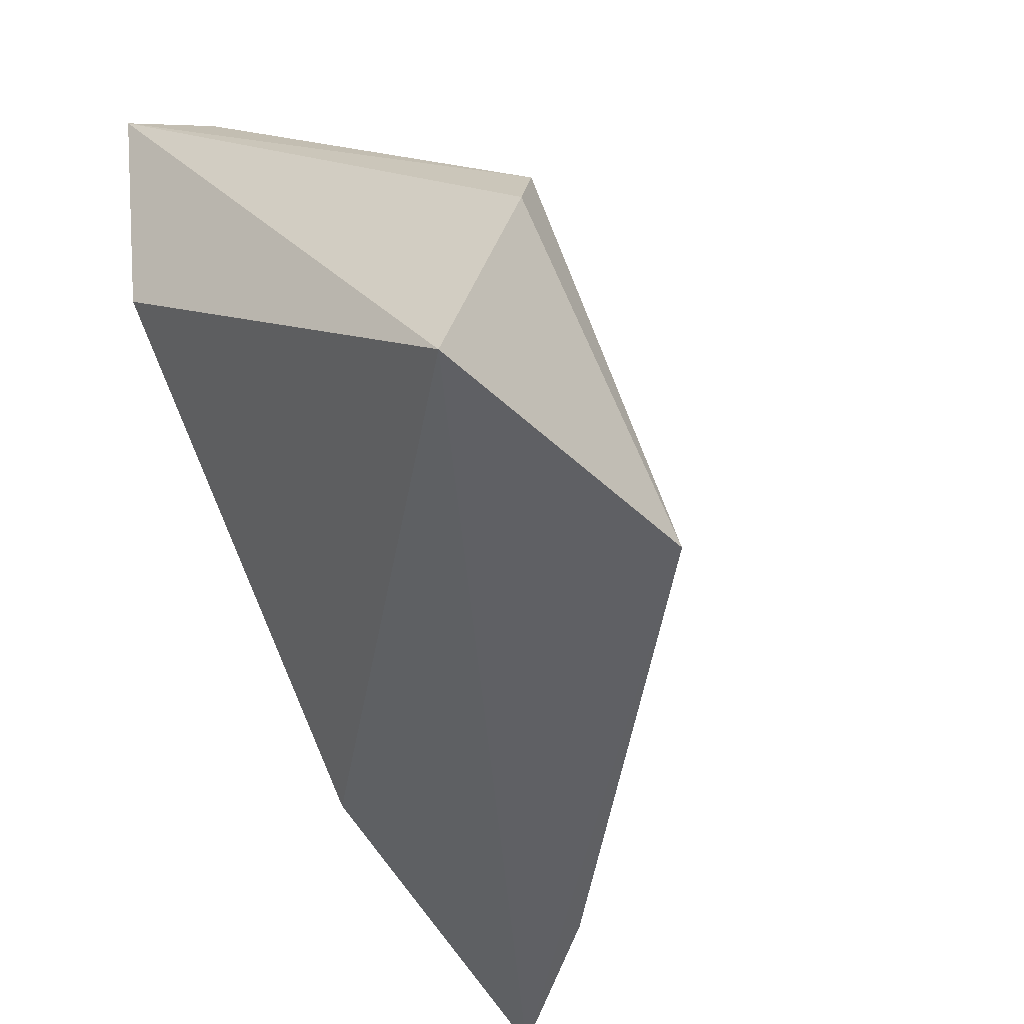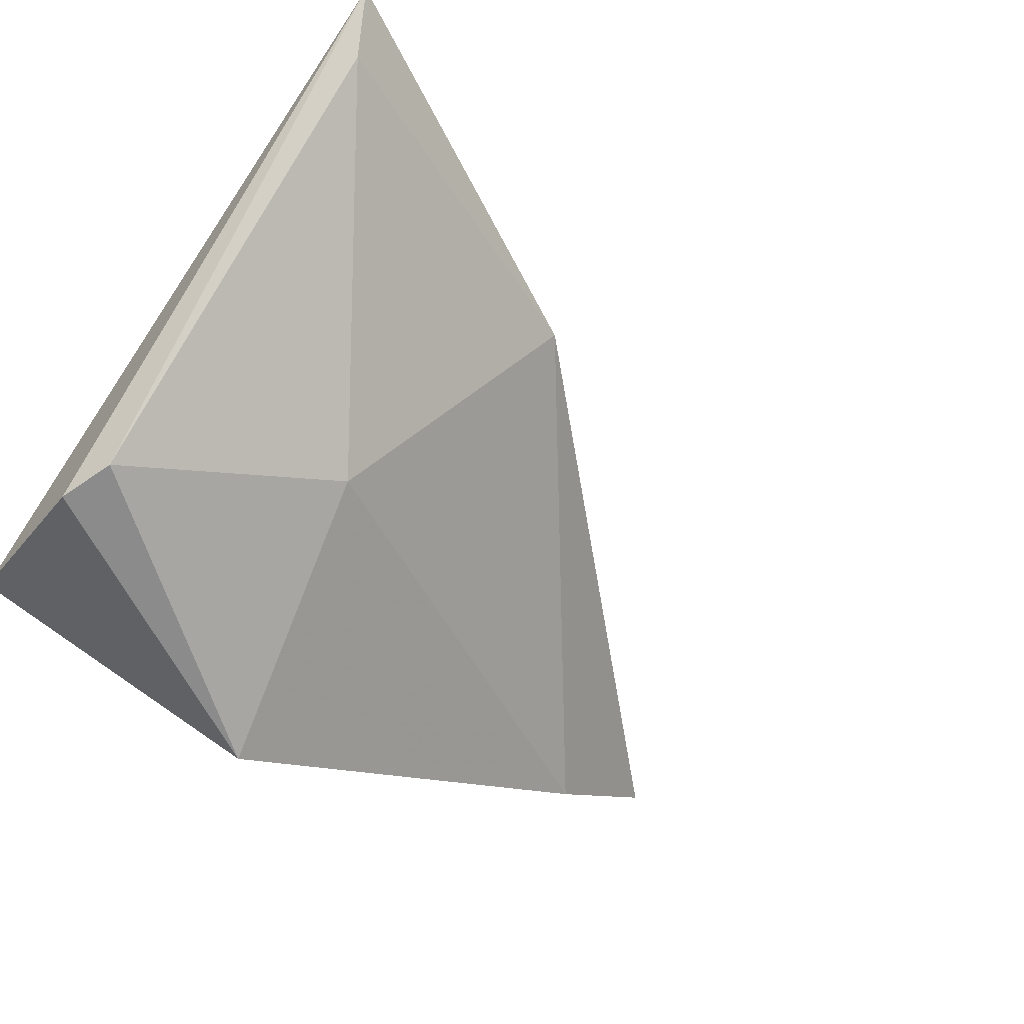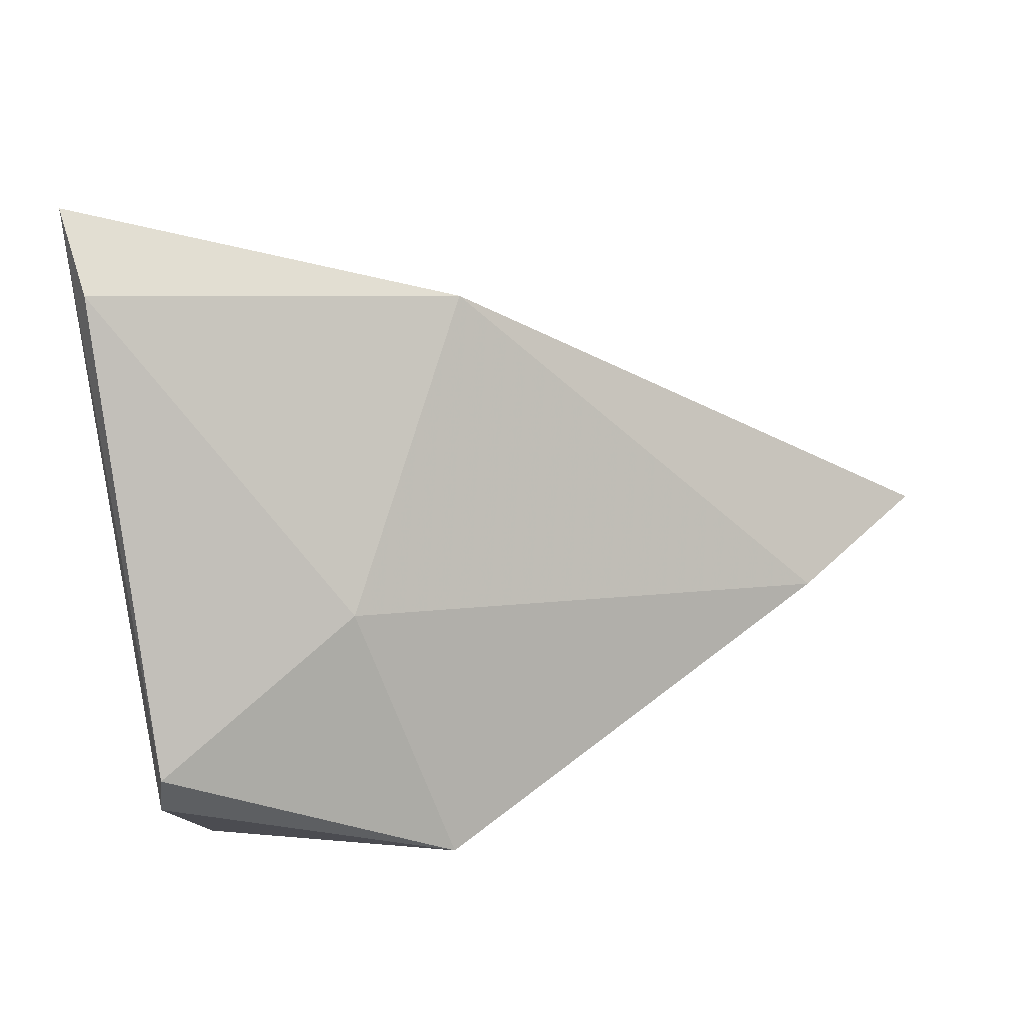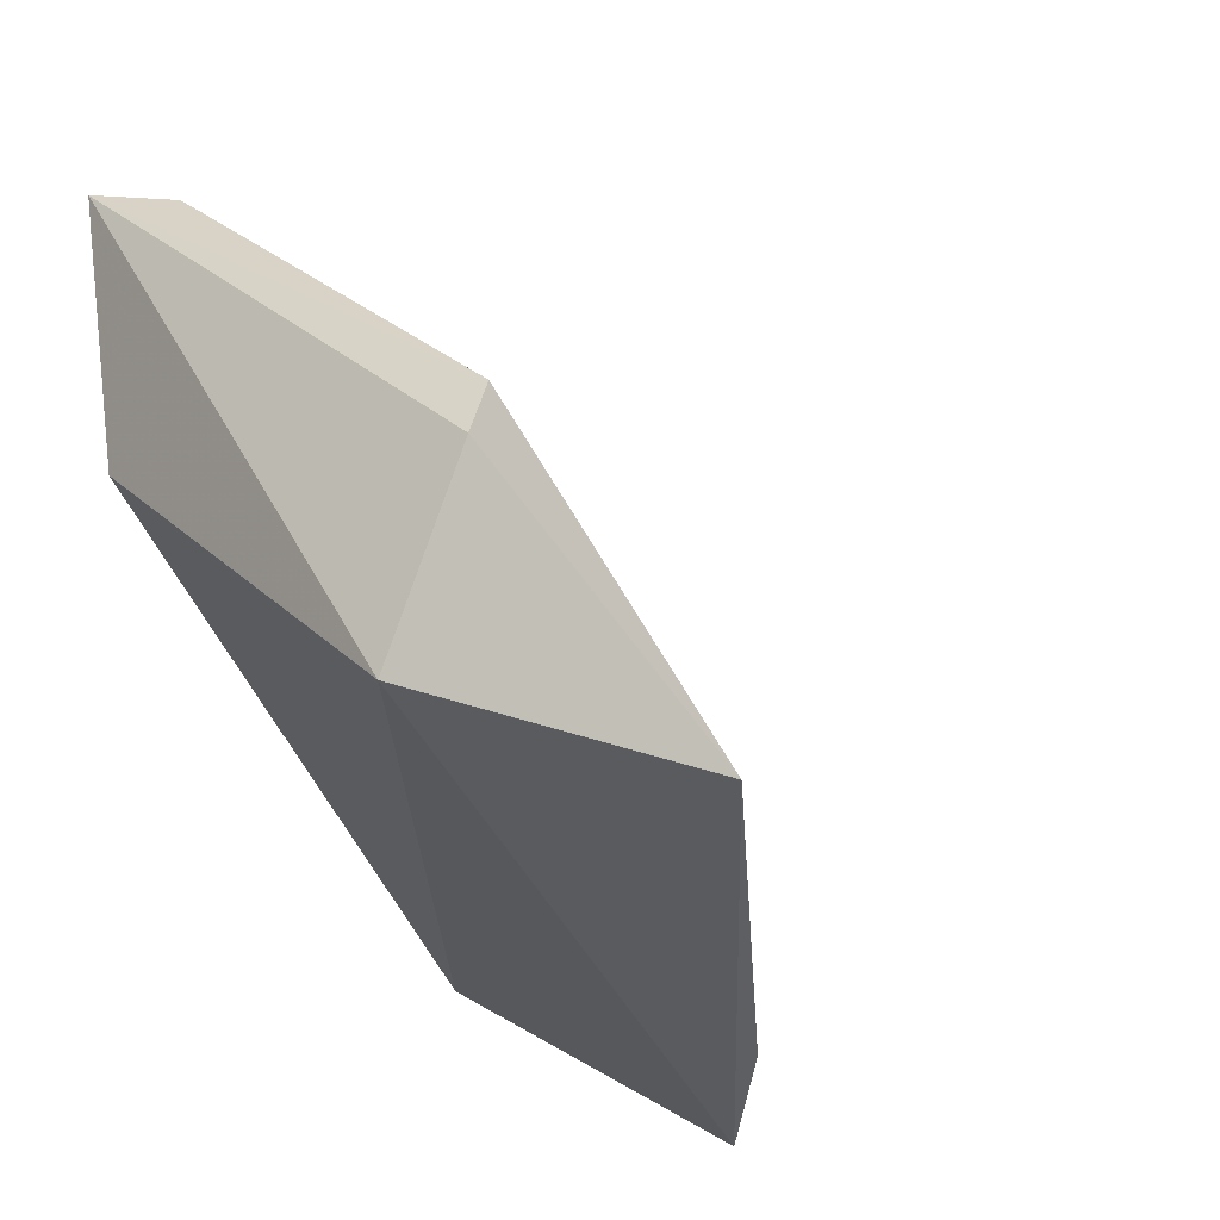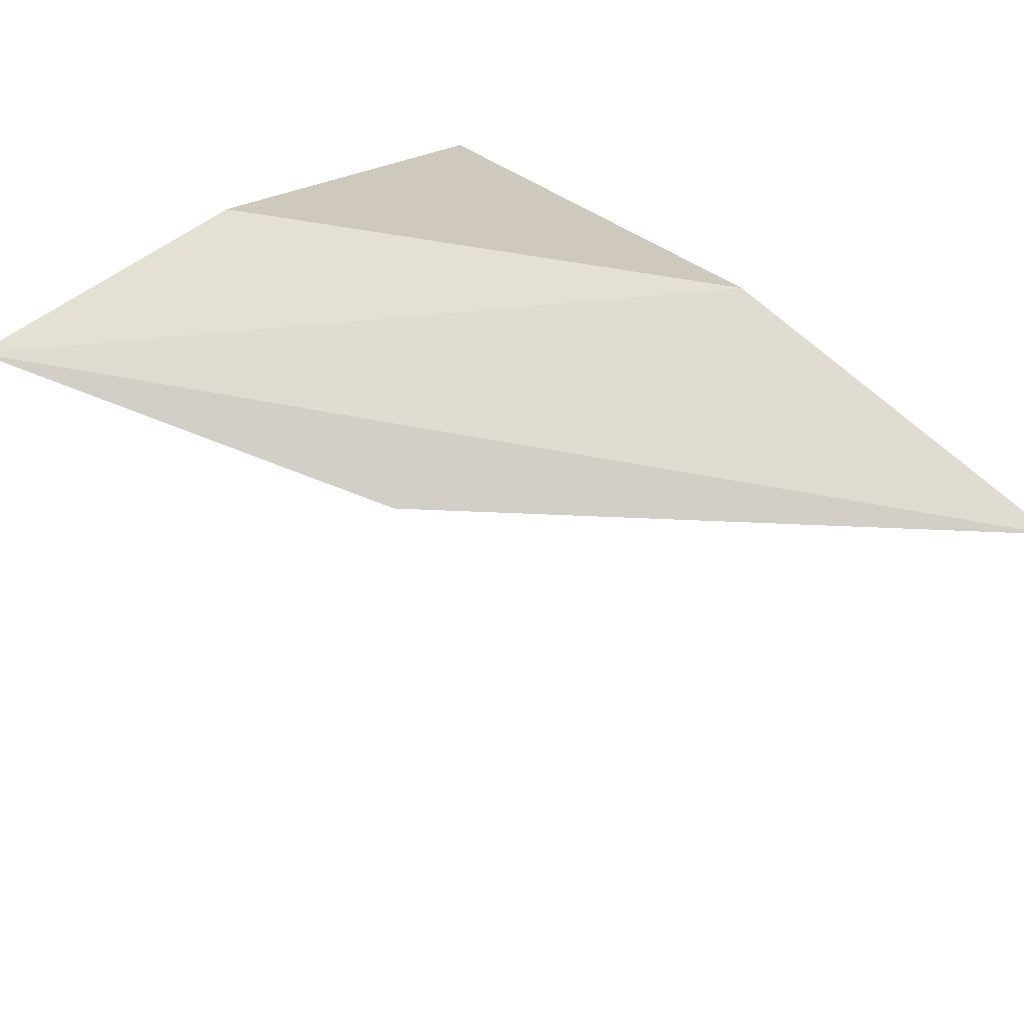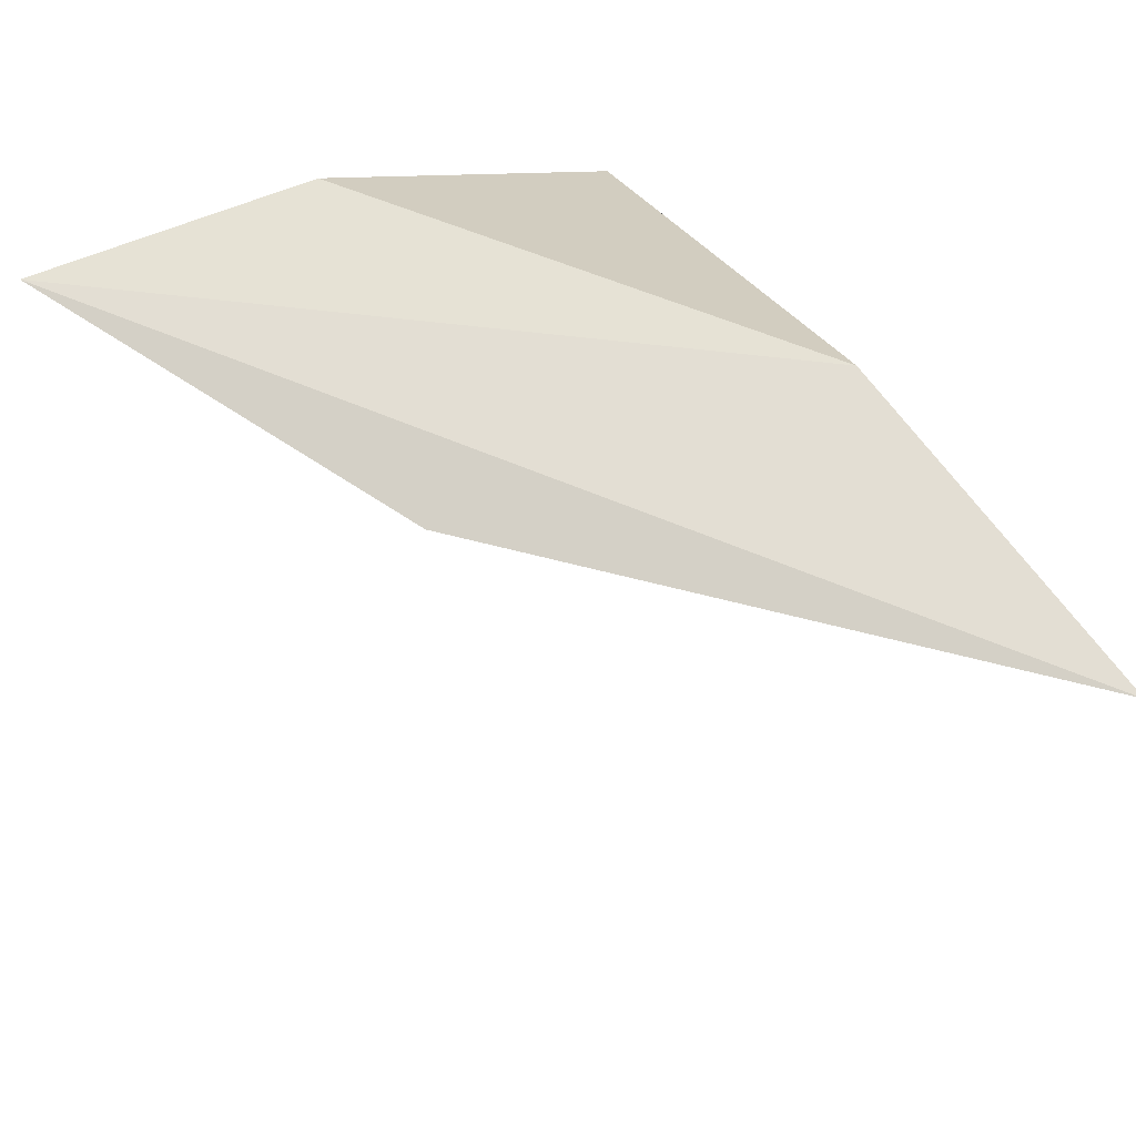
<metadata>
{"format":"obj","ext":"obj","renderer":"f3d","projection":"perspective","resolution":1024,"background":"white","views":[{"elev":-48.7,"azim":-62.0,"up":"+Z"},{"elev":-64.0,"azim":-36.4,"up":"+Y"},{"elev":-39.5,"azim":11.4,"up":"+Y"},{"elev":-31.7,"azim":-49.5,"up":"+Z"},{"elev":72.1,"azim":46.2,"up":"+Y"},{"elev":70.2,"azim":57.9,"up":"+Y"}]}
</metadata>
<code>
v 0.2563 -0.3788 0.394
v 0.4232 -0.306 0.3597
v 0.2546 -0.2709 0.5022
v 0.2606 -0.2932 0.4924
v 0.2606 -0.3788 0.4068
v 0.3625 -0.2769 0.3624
v 0.3248 -0.3788 0.3597
v 0.2556 -0.3619 0.355
v 0.2642 -0.2761 0.4361
v 0.4532 -0.2761 0.3554
v 0.3119 -0.3445 0.4197
v 0.3462 -0.2761 0.4582
f 11 4 5
f 1 8 7
f 8 10 7
f 8 1 3
f 12 10 3
f 9 8 3
f 9 3 6
f 10 8 6
f 8 9 6
f 3 10 6
f 12 3 4
f 11 12 4
f 10 12 2
f 7 10 2
f 12 11 2
f 11 7 2
f 1 7 5
f 3 1 5
f 7 11 5
f 4 3 5

</code>
